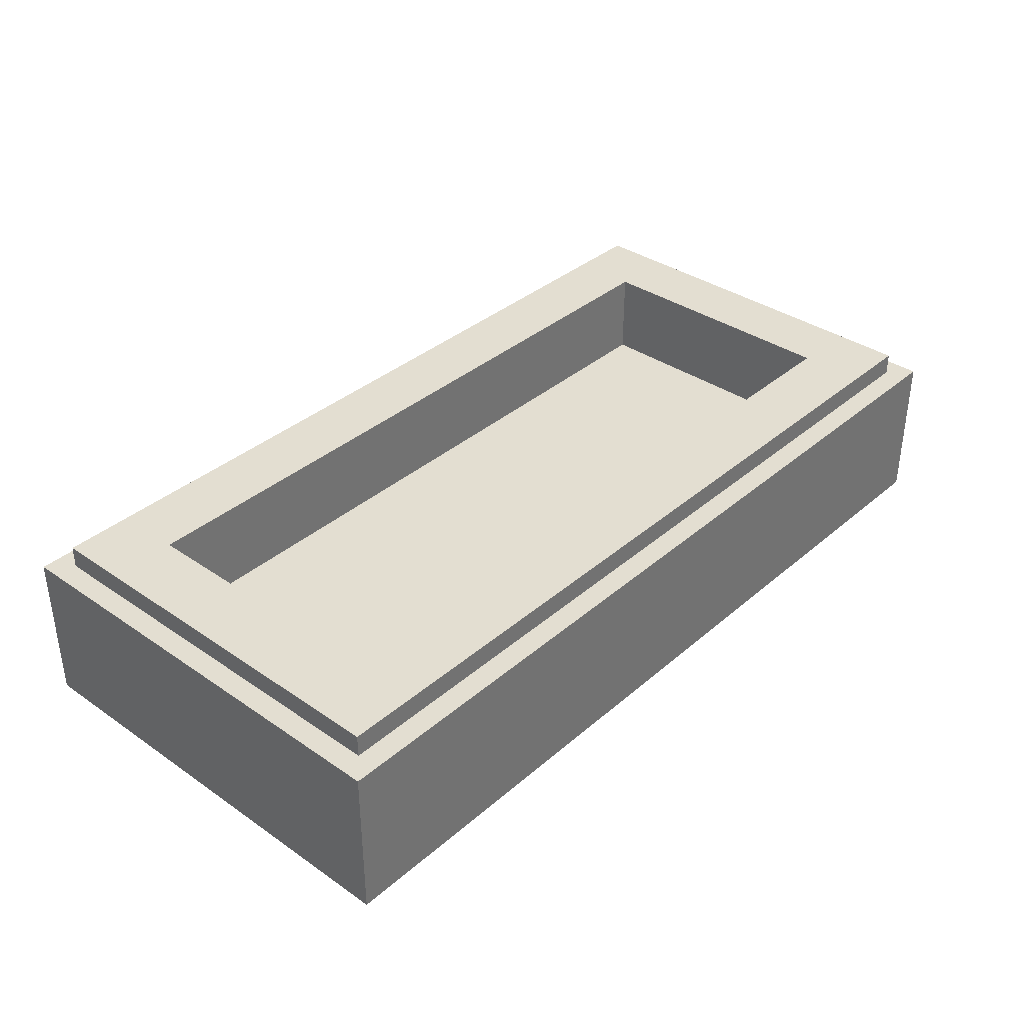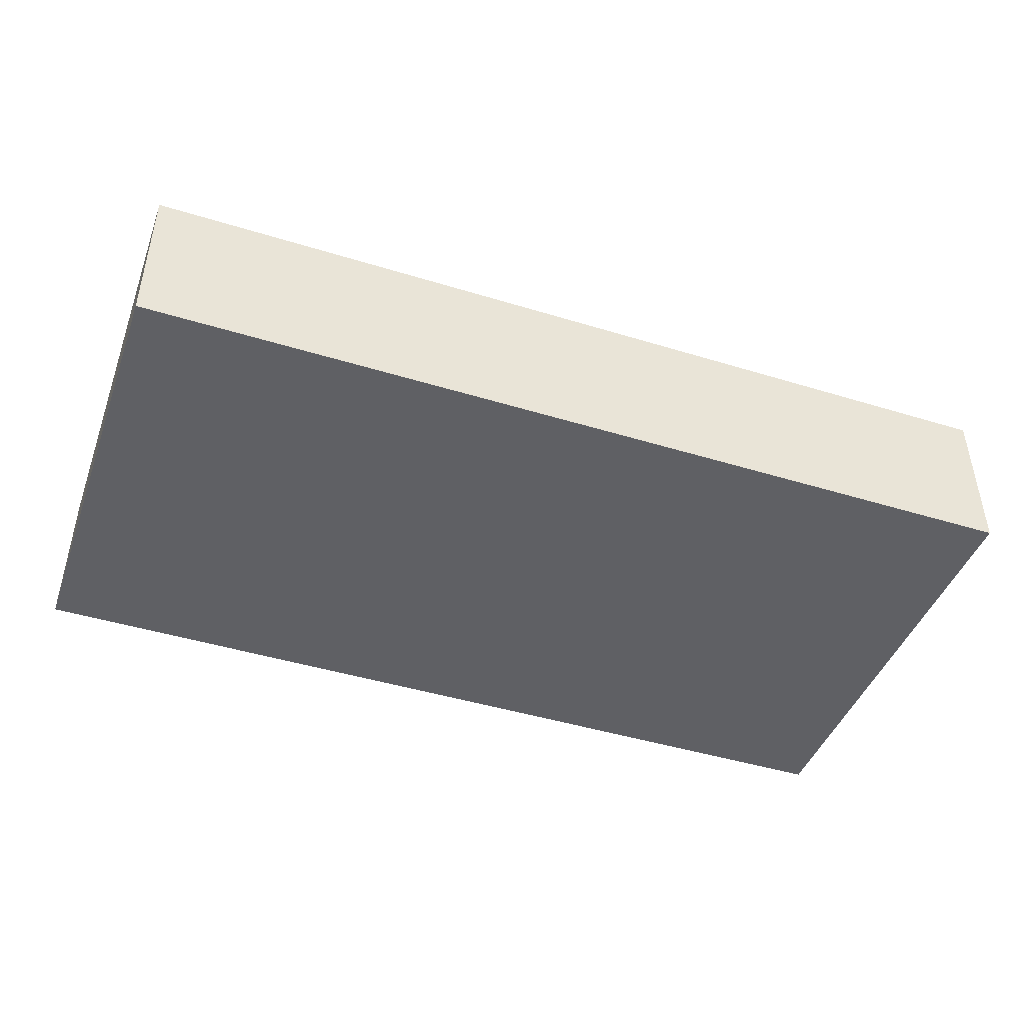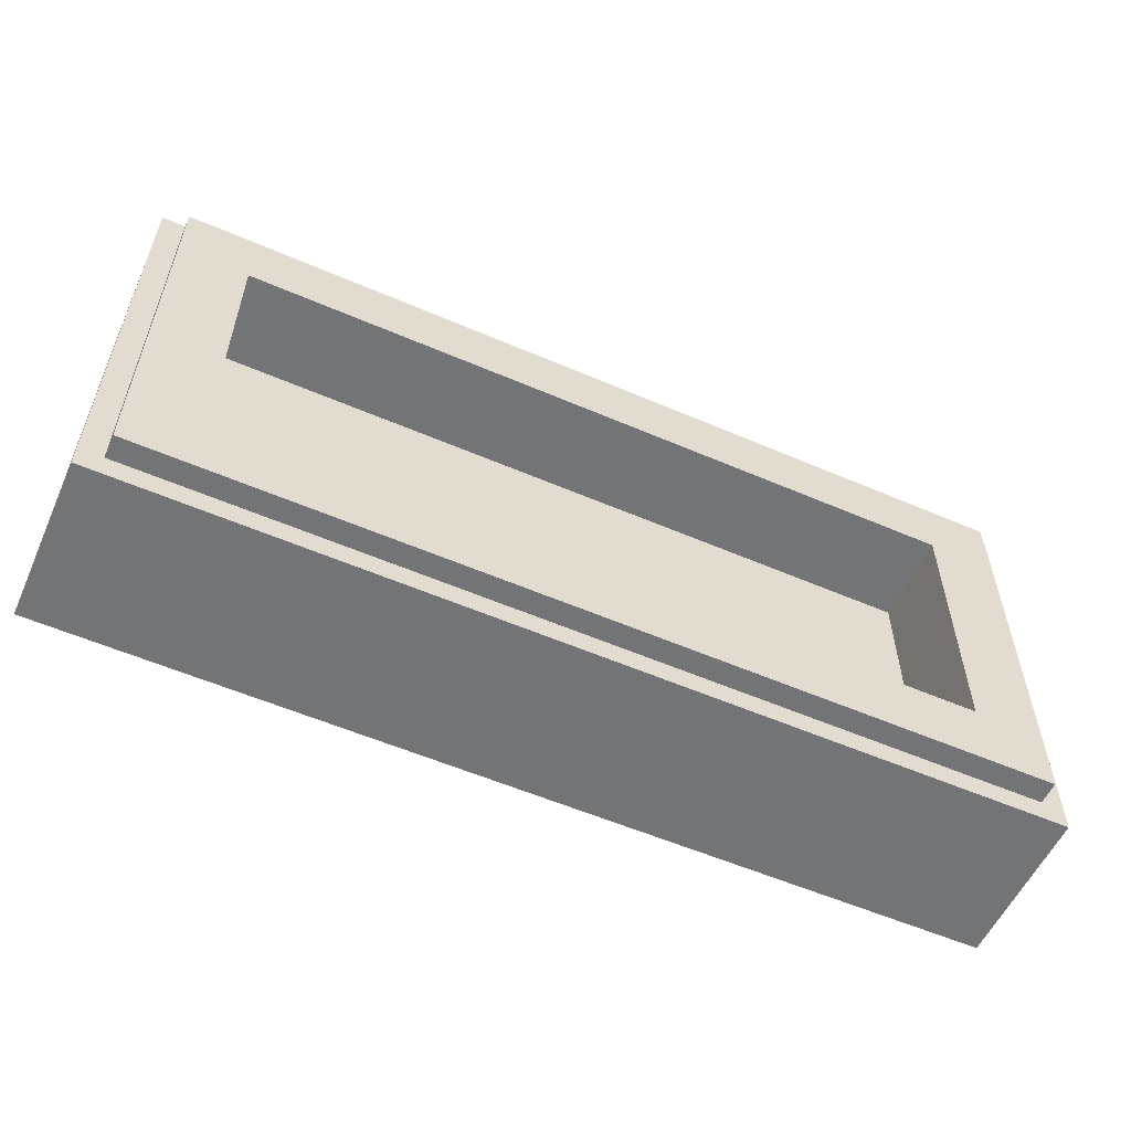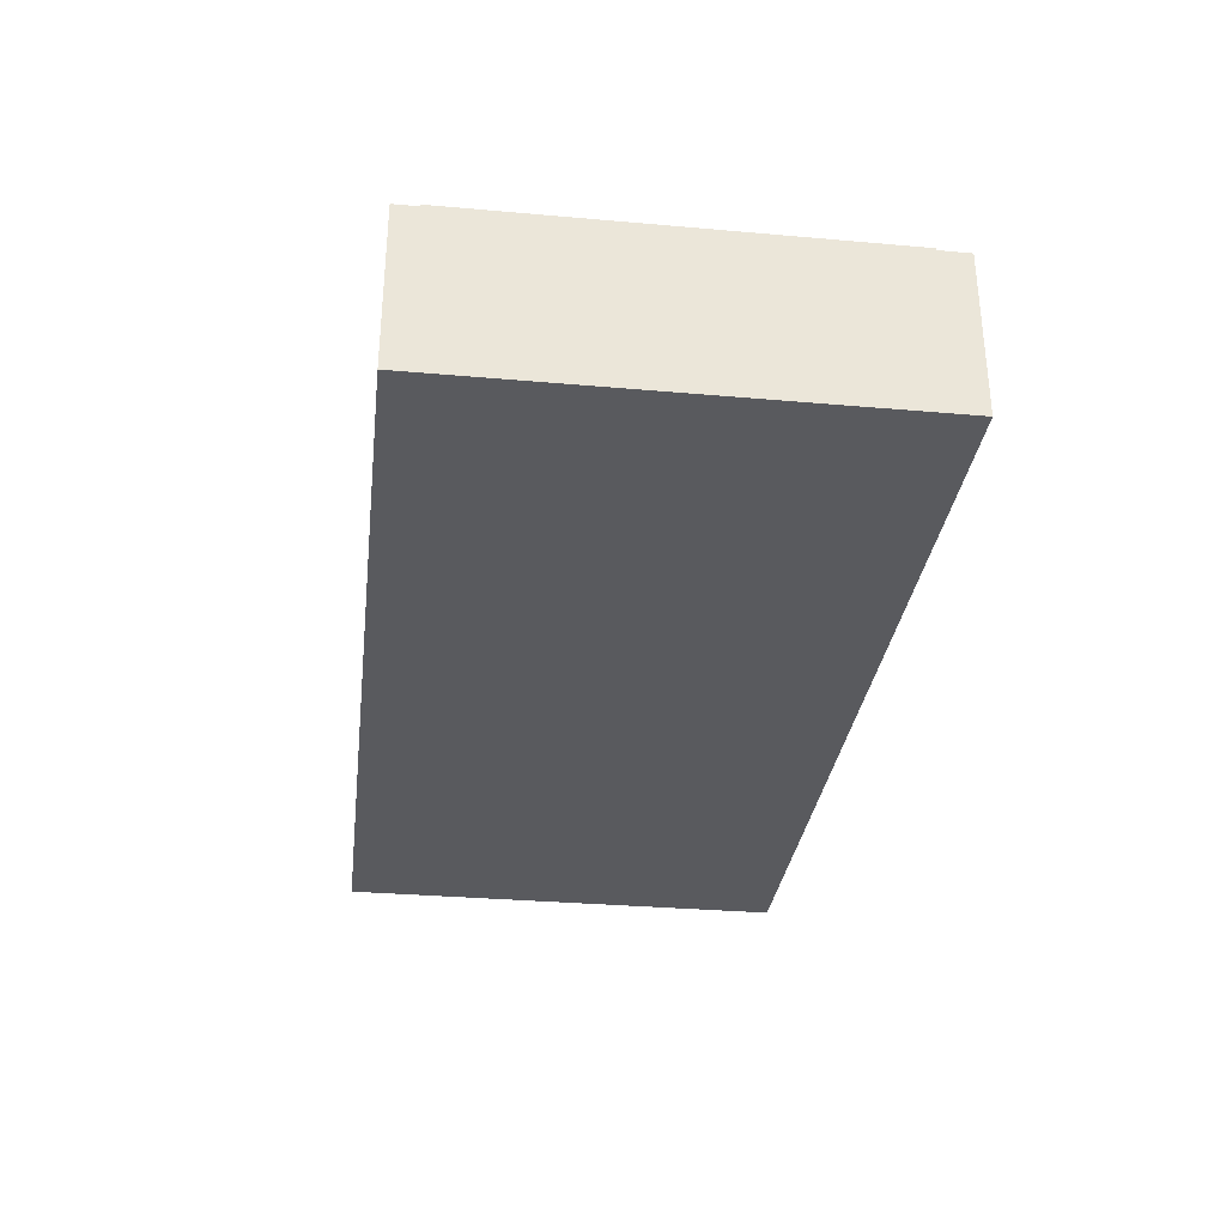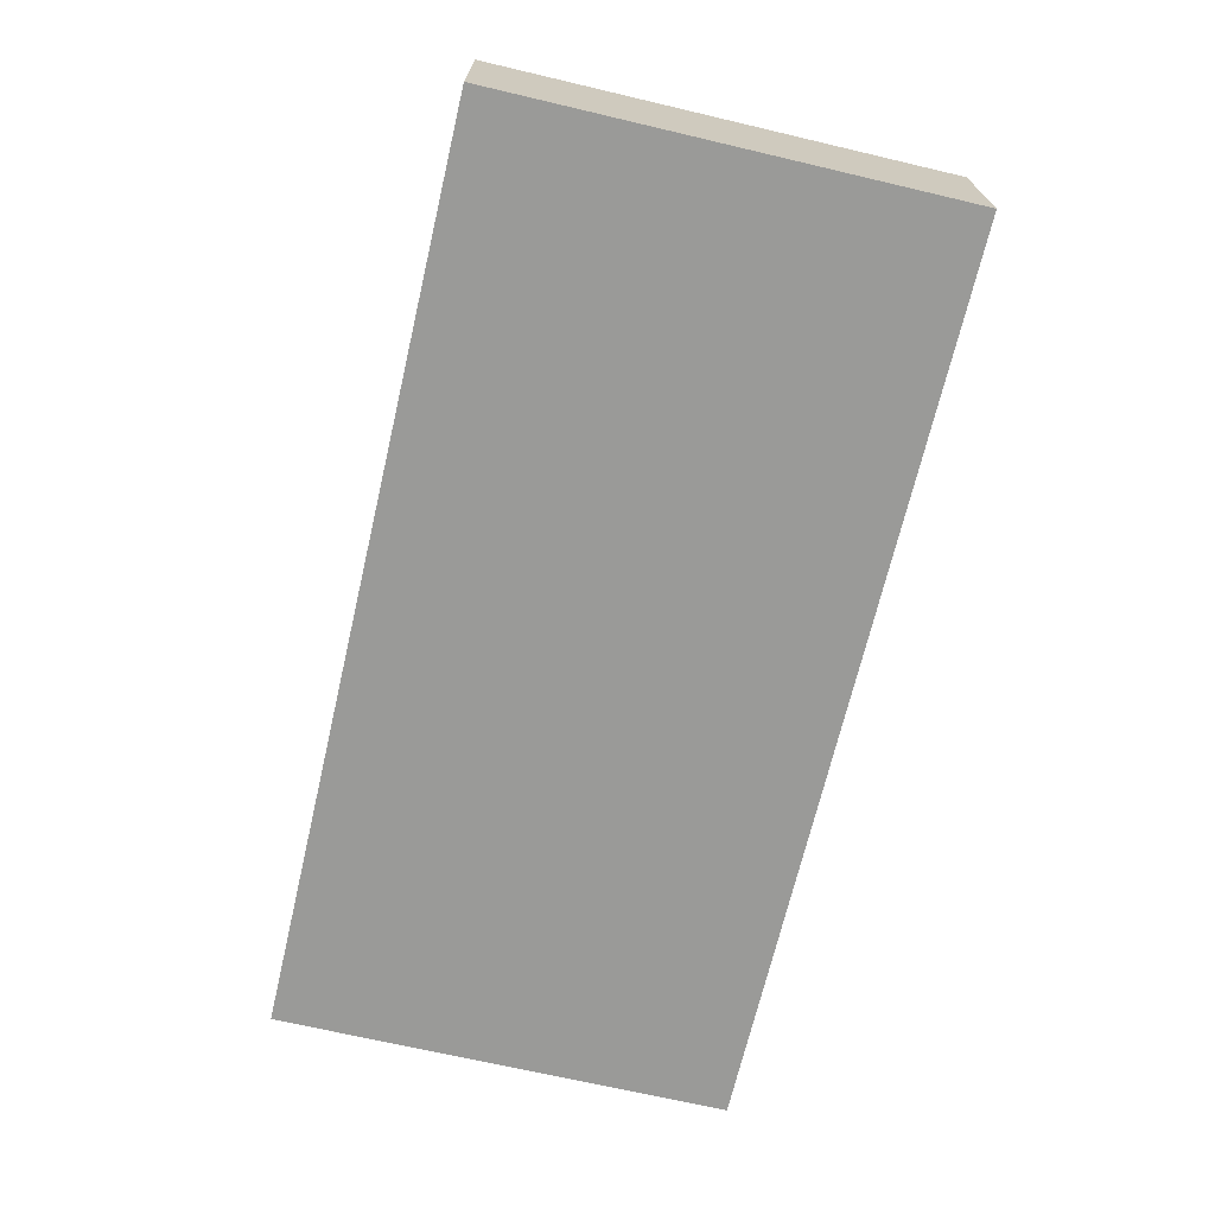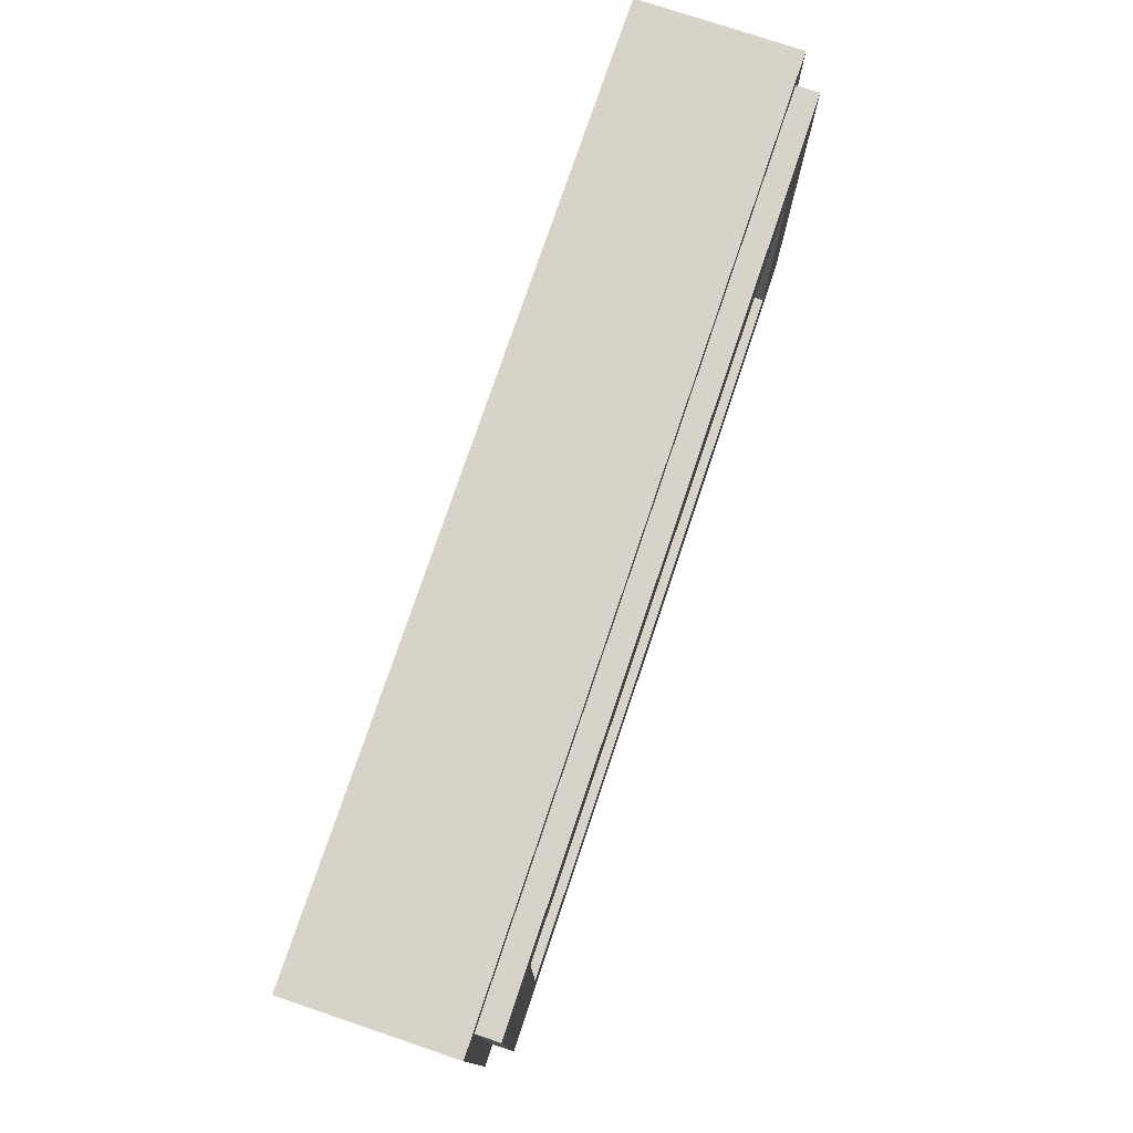
<metadata>
{"format":"obj","ext":"obj","renderer":"f3d","projection":"perspective","resolution":1024,"background":"white","views":[{"elev":36.3,"azim":131.9,"up":"+Y"},{"elev":-44.5,"azim":-19.7,"up":"+Y"},{"elev":-56.2,"azim":155.7,"up":"+Z"},{"elev":-31.8,"azim":82.9,"up":"+Y"},{"elev":-69.2,"azim":-103.2,"up":"+Y"},{"elev":76.3,"azim":108.6,"up":"+Z"}]}
</metadata>
<code>
v -1 0.35 0.5
v -1 0 0.5
v 1 0 0.5
v 1 0.35 0.5
v -1 0.35 -0.5
v -1 0 -0.5
v -1 0 0.5
v -1 0.35 0.5
v 1 0.35 -0.5
v 1 0 -0.5
v -1 0 -0.5
v -1 0.35 -0.5
v 1 0.35 0.5
v 1 0 0.5
v 1 0 -0.5
v 1 0.35 -0.5
v -0.95 0.4 0.45
v -0.95 0.35 0.45
v 0.95 0.35 0.45
v 0.95 0.4 0.45
v -0.95 0.4 -0.45
v -0.95 0.35 -0.45
v -0.95 0.35 0.45
v -0.95 0.4 0.45
v 0.95 0.4 -0.45
v 0.95 0.35 -0.45
v -0.95 0.35 -0.45
v -0.95 0.4 -0.45
v 0.95 0.4 0.45
v 0.95 0.35 0.45
v 0.95 0.35 -0.45
v 0.95 0.4 -0.45
v -0.8 0.2 0.3
v 0.8 0.2 0.3
v 0.8 0.2 -0.3
v -0.8 0.2 -0.3
v -0.8 0.2 0.3
v -0.8 0.4 0.3
v 0.8 0.4 0.3
v 0.8 0.2 0.3
v -0.8 0.2 -0.3
v -0.8 0.4 -0.3
v -0.8 0.4 0.3
v -0.8 0.2 0.3
v 0.8 0.2 -0.3
v 0.8 0.4 -0.3
v -0.8 0.4 -0.3
v -0.8 0.2 -0.3
v 0.8 0.2 0.3
v 0.8 0.4 0.3
v 0.8 0.4 -0.3
v 0.8 0.2 -0.3
v -0.95 0.4 0.45
v -0.8 0.4 0.3
v -0.8 0.4 -0.3
v -0.95 0.4 -0.45
v 0.95 0.4 -0.45
v 0.8 0.4 -0.3
v 0.8 0.4 0.3
v 0.95 0.4 0.45
v 0.95 0.4 0.45
v 0.8 0.4 0.3
v -0.8 0.4 0.3
v -0.95 0.4 0.45
v -0.95 0.4 -0.45
v -0.8 0.4 -0.3
v 0.8 0.4 -0.3
v 0.95 0.4 -0.45
v -1 0.35 0.5
v -0.95 0.35 0.45
v -0.95 0.35 -0.45
v -1 0.35 -0.5
v 1 0.35 -0.5
v 0.95 0.35 -0.45
v 0.95 0.35 0.45
v 1 0.35 0.5
v 1 0.35 0.5
v 0.95 0.35 0.45
v -0.95 0.35 0.45
v -1 0.35 0.5
v -1 0.35 -0.5
v -0.95 0.35 -0.45
v 0.95 0.35 -0.45
v 1 0.35 -0.5
v 0.05 0 -0.375
v -0.05 0 -0.2875
v -0.2125 0 -0.2875
v -0.2125 0 -0.375
v 0.3375 0 -0.375
v 0.3375 0 -0.2875
v 0.1875 0 -0.2875
v 0.05 0 -0.375
v 0.1875 0 -0.2875
v 0.1875 0 0.375
v 0.05 0 0.375
v 0.05 0 -0.375
v -0.2125 0 0.25
v -0.2125 0 0.2
v 0.05 0 0.2
v 0.05 0 0.25
v 0.05 0 0.25
v -0.1 0 0.275
v -0.2125 0 0.25
v 0.05 0 0.25
v -0.025 0 0.3125
v -0.1 0 0.275
v 0.05 0 0.25
v 0.05 0 0.375
v -0.025 0 0.3125
v -0.1125 0 0.2
v -0.0625 0 0.175
v 0.05 0 0.2
v 0.05 0 0.2
v -0.0625 0 0.175
v -0.05 0 0.15
v 0.05 0 -0.375
v 0.05 0 0.2
v -0.05 0 0.15
v -0.05 0 -0.2875
v 0.225 0 -0.2375
v 0.225 0 0.425
v 0.1875 0 0.375
v 0.1875 0 -0.2875
v 0.3375 0 -0.2875
v 0.375 0 -0.2375
v 0.225 0 -0.2375
v 0.1875 0 -0.2875
v 0.375 0 -0.4125
v 0.375 0 -0.2375
v 0.3375 0 -0.2875
v 0.3375 0 -0.375
v -0.25 0 -0.4125
v 0.375 0 -0.4125
v 0.3375 0 -0.375
v -0.2125 0 -0.375
v -0.2125 0 -0.375
v -0.2125 0 -0.2875
v -0.25 0 -0.2375
v -0.25 0 -0.4125
v -0.05 0 -0.2875
v -0.0875 0 -0.2375
v -0.25 0 -0.2375
v -0.2125 0 -0.2875
v -0.0875 0 -0.2375
v -0.05 0 -0.2875
v -0.05 0 0.15
v -0.0875 0 0.1375
v -0.0625 0 0.175
v -0.1 0 0.15
v -0.0875 0 0.1375
v -0.05 0 0.15
v -0.1125 0 0.2
v -0.125 0 0.1625
v -0.1 0 0.15
v -0.0625 0 0.175
v -0.1125 0 0.2
v -0.2125 0 0.2
v -0.25 0 0.1625
v -0.125 0 0.1625
v -0.25 0 0.1625
v -0.2125 0 0.2
v -0.2125 0 0.25
v -0.25 0 0.275
v -0.25 0 0.275
v -0.2125 0 0.25
v -0.1 0 0.275
v -0.125 0 0.3125
v -0.125 0 0.3125
v -0.1 0 0.275
v -0.025 0 0.3125
v -0.05 0 0.3625
v -0.05 0 0.3625
v -0.025 0 0.3125
v 0.05 0 0.375
v 0.025 0 0.425
v 0.1875 0 0.375
v 0.225 0 0.425
v 0.025 0 0.425
v 0.05 0 0.375
v 0.375 0 -0.2375
v 1 0 0.5
v 0.225 0 0.425
v 0.225 0 -0.2375
v 1 0 -0.5
v 1 0 0.5
v 0.375 0 -0.2375
v 0.375 0 -0.4125
v 1 0 -0.5
v 0.375 0 -0.4125
v -0.25 0 -0.4125
v -1 0 -0.5
v -1 0 -0.5
v -0.25 0 -0.4125
v -0.25 0 -0.2375
v -1 0 0.5
v -1 0 0.5
v 0.025 0 0.425
v 0.225 0 0.425
v 1 0 0.5
v -1 0 0.5
v -0.125 0 0.3125
v -0.05 0 0.3625
v -0.05 0 0.3625
v 0.025 0 0.425
v -1 0 0.5
v -0.25 0 0.275
v -0.125 0 0.3125
v -1 0 0.5
v -0.25 0 0.1625
v -0.25 0 0.275
v -1 0 0.5
v -0.25 0 -0.2375
v -0.0875 0 -0.2375
v -0.25 0 0.1625
v -1 0 0.5
v -0.0875 0 0.1375
v -0.1 0 0.15
v -0.125 0 0.1625
v -0.0875 0 -0.2375
v -0.0875 0 -0.2375
v -0.125 0 0.1625
v -0.25 0 0.1625
g mesh1781613
f 1 2 3
f 3 4 1
f 5 6 7
f 7 8 5
f 9 10 11
f 11 12 9
f 13 14 15
f 15 16 13
g mesh1781615
f 17 18 19
f 19 20 17
f 21 22 23
f 23 24 21
f 25 26 27
f 27 28 25
f 29 30 31
f 31 32 29
g mesh1781617
f 33 34 35
f 35 36 33
f 37 38 39
f 39 40 37
f 41 42 43
f 43 44 41
f 45 46 47
f 47 48 45
f 49 50 51
f 51 52 49
f 53 54 55
f 55 56 53
f 57 58 59
f 59 60 57
f 61 62 63
f 63 64 61
f 65 66 67
f 67 68 65
f 69 70 71
f 71 72 69
f 73 74 75
f 75 76 73
f 77 78 79
f 79 80 77
f 81 82 83
f 83 84 81
f 85 86 87
f 87 88 85
f 89 90 91
f 91 92 89
f 93 94 95
f 95 96 93
f 97 98 99
f 99 100 97
f 101 102 103
f 104 105 106
f 107 108 109
f 110 111 112
f 113 114 115
f 116 117 118
f 118 119 116
f 120 121 122
f 122 123 120
f 124 125 126
f 126 127 124
f 128 129 130
f 130 131 128
f 132 133 134
f 134 135 132
f 136 137 138
f 138 139 136
f 140 141 142
f 142 143 140
f 144 145 146
f 146 147 144
f 148 149 150
f 150 151 148
f 152 153 154
f 154 155 152
f 156 157 158
f 158 159 156
f 160 161 162
f 162 163 160
f 164 165 166
f 166 167 164
f 168 169 170
f 170 171 168
f 172 173 174
f 174 175 172
f 176 177 178
f 178 179 176
f 180 181 182
f 182 183 180
f 184 185 186
f 186 187 184
f 188 189 190
f 190 191 188
f 192 193 194
f 194 195 192
f 196 197 198
f 198 199 196
f 200 201 202
f 203 204 205
f 206 207 208
f 209 210 211
f 212 213 214
f 214 215 212
f 216 217 218
f 218 219 216
f 220 221 222

</code>
